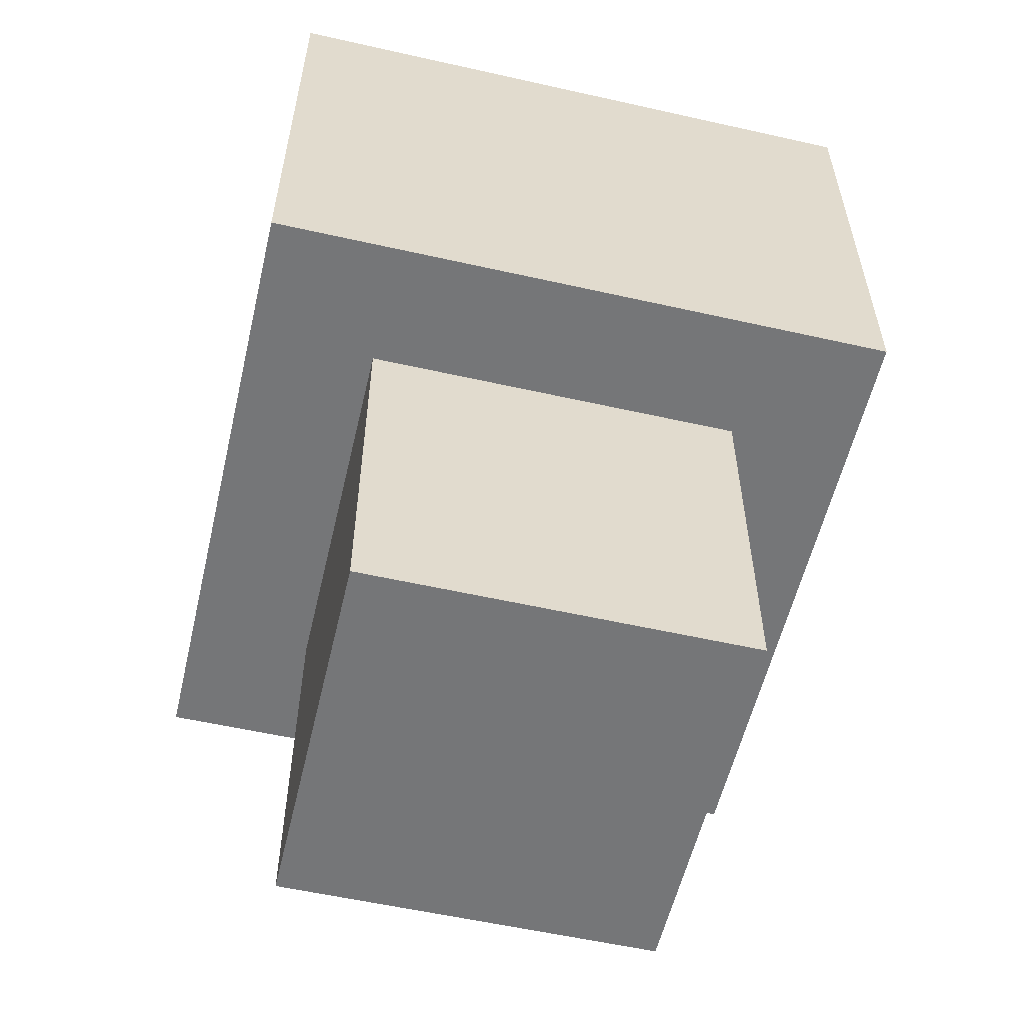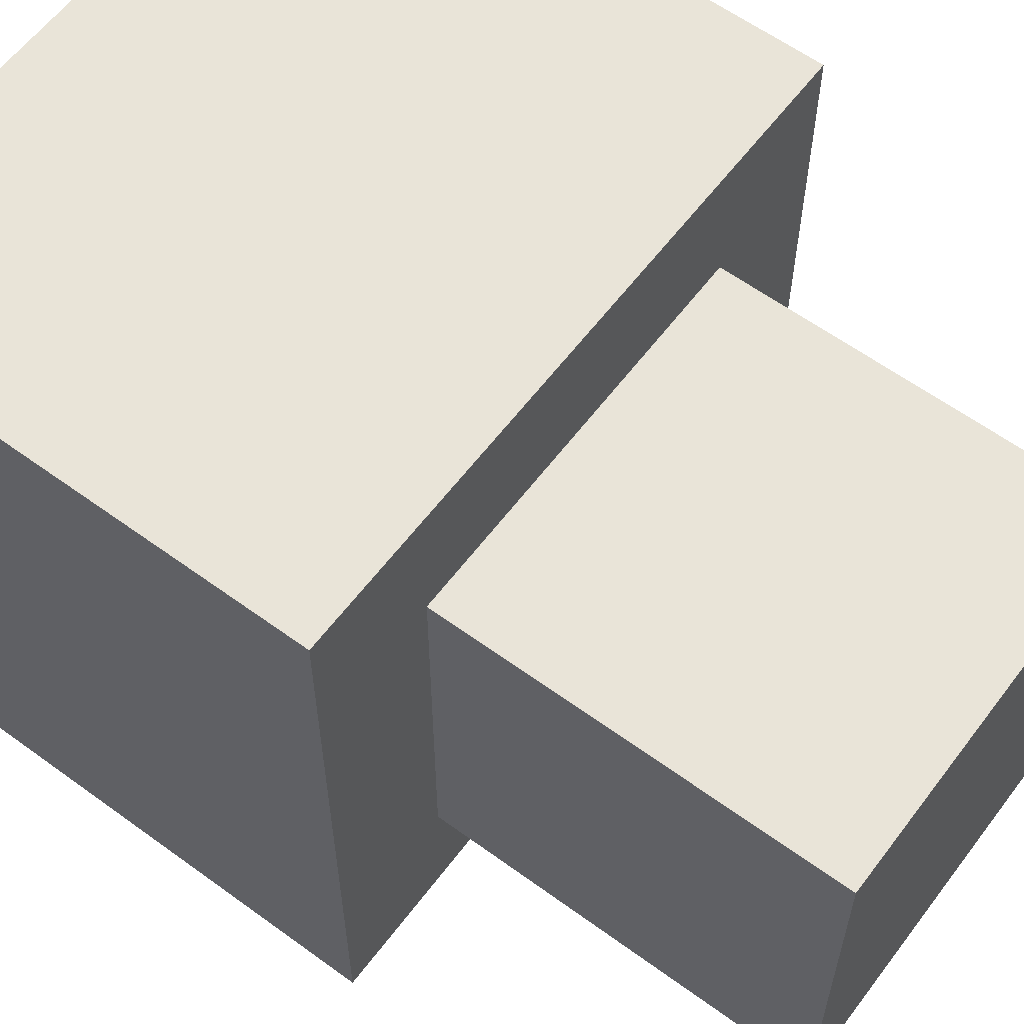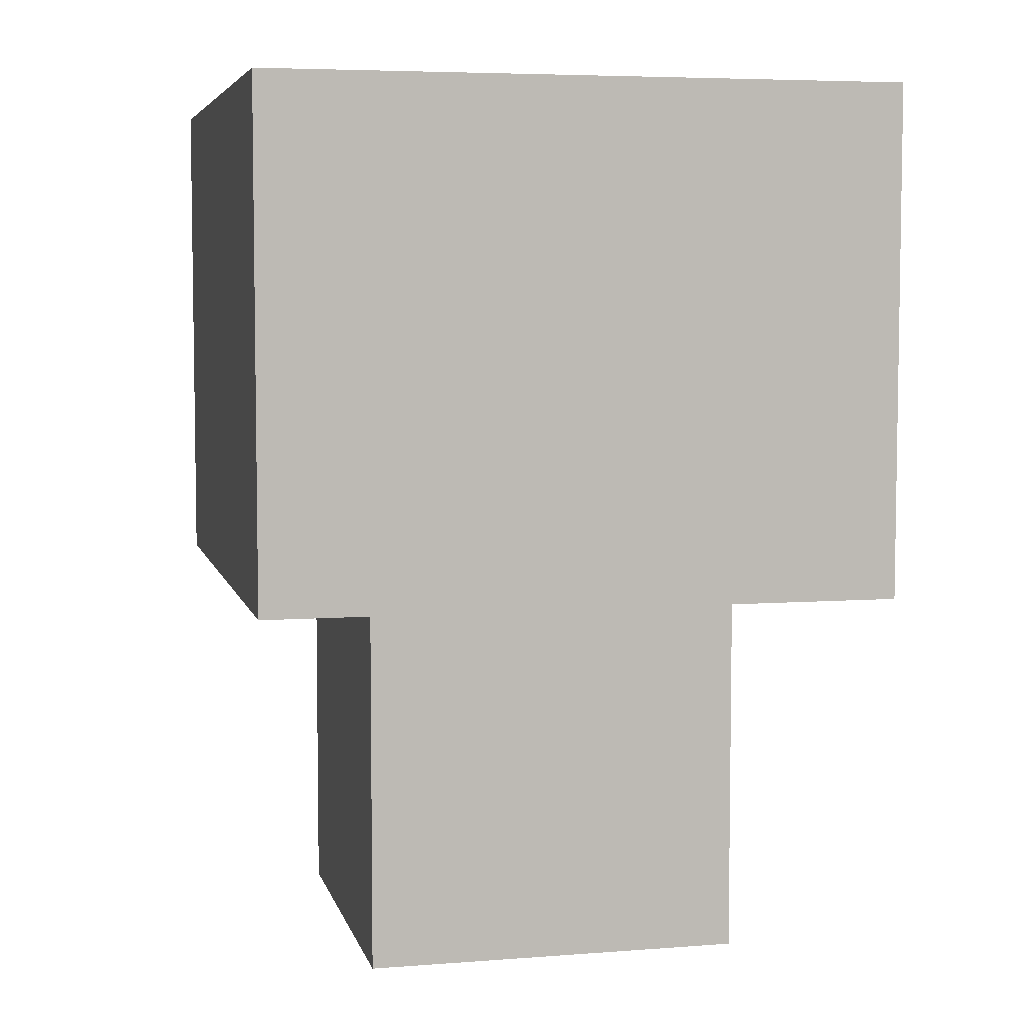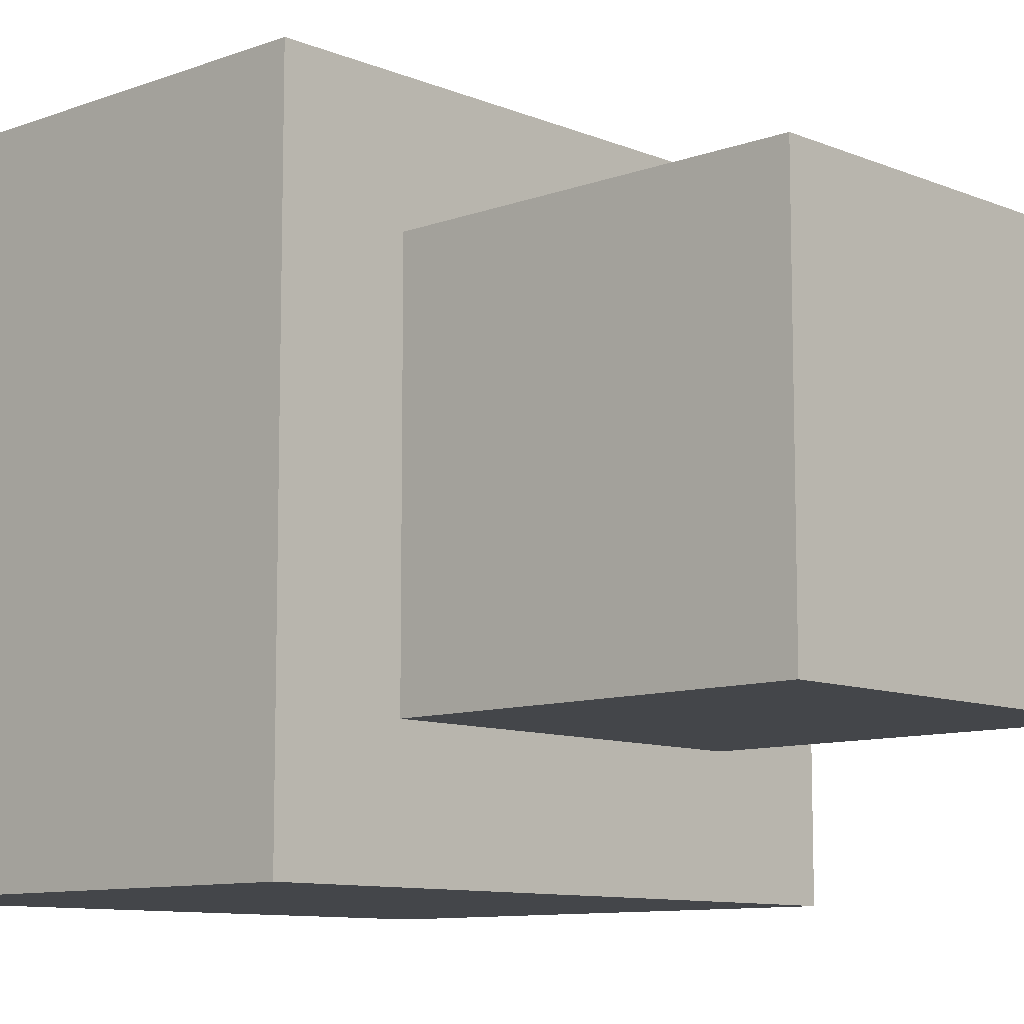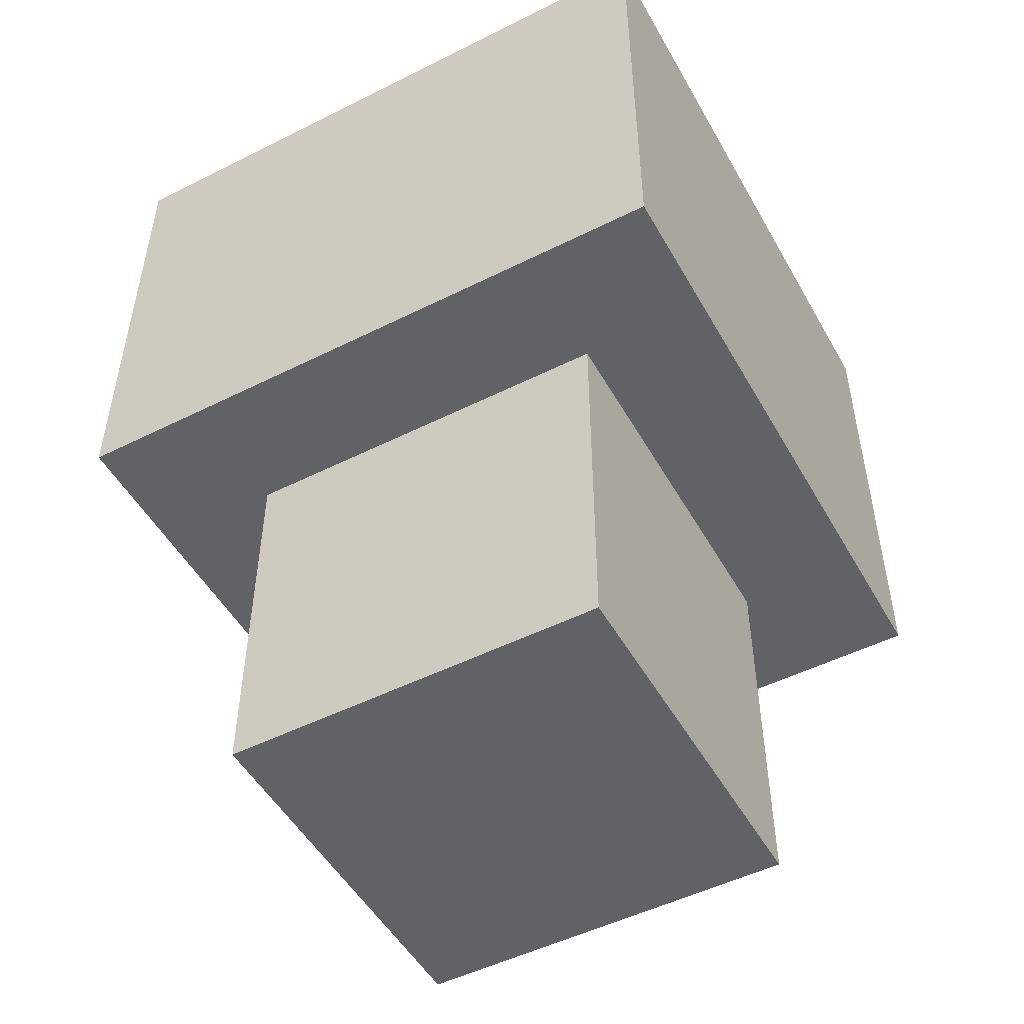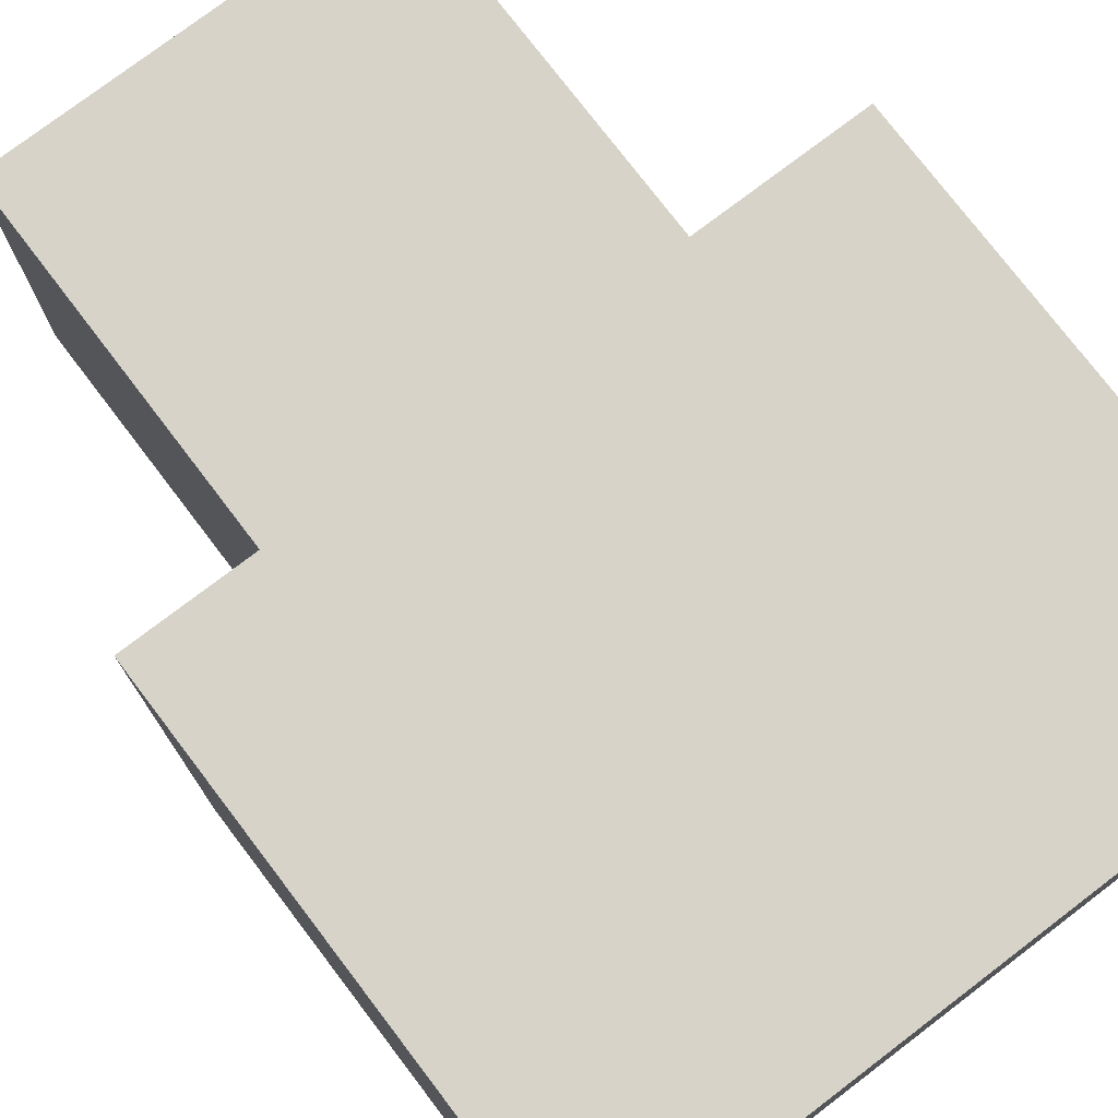
<metadata>
{"format":"obj","ext":"obj","renderer":"f3d","projection":"perspective","resolution":1024,"background":"white","views":[{"elev":-56.8,"azim":-13.2,"up":"+Y"},{"elev":60.1,"azim":-53.2,"up":"+Z"},{"elev":5.7,"azim":-103.2,"up":"+Y"},{"elev":-9.8,"azim":-46.6,"up":"+Z"},{"elev":-50.5,"azim":28.7,"up":"+Y"},{"elev":76.4,"azim":142.7,"up":"+Z"}]}
</metadata>
<code>
v 0.3125 0.875 -0.3125
v -0.3125 0.875 -0.3125
v -0.3125 0.875 0.3125
v 0.3125 0.875 0.3125
v 0.1875 0 0.1875
v -0.1875 0 0.1875
v -0.1875 0 -0.1875
v 0.1875 0 -0.1875
v 0.3125 0.375 0.3125
v -0.1875 0.375 0.3125
v -0.1875 0.375 0.1875
v 0.3125 0.375 0.1875
v -0.1875 0.375 0.3125
v -0.3125 0.375 0.3125
v -0.3125 0.375 -0.1875
v -0.1875 0.375 -0.1875
v 0.3125 0.375 0.1875
v 0.1875 0.375 0.1875
v 0.1875 0.375 -0.3125
v 0.3125 0.375 -0.3125
v 0.1875 0.375 -0.1875
v -0.3125 0.375 -0.1875
v -0.3125 0.375 -0.3125
v 0.1875 0.375 -0.3125
v 0.3125 0.875 -0.3125
v 0.3125 0.875 0.3125
v 0.3125 0.375 0.3125
v 0.3125 0.375 -0.3125
v 0.1875 0.375 -0.1875
v 0.1875 0.375 0.1875
v 0.1875 0 0.1875
v 0.1875 0 -0.1875
v -0.3125 0.375 -0.3125
v -0.3125 0.375 0.3125
v -0.3125 0.875 0.3125
v -0.3125 0.875 -0.3125
v -0.1875 0 -0.1875
v -0.1875 0 0.1875
v -0.1875 0.375 0.1875
v -0.1875 0.375 -0.1875
v 0.3125 0.375 -0.3125
v -0.3125 0.375 -0.3125
v -0.3125 0.875 -0.3125
v 0.3125 0.875 -0.3125
v 0.1875 0 -0.1875
v -0.1875 0 -0.1875
v -0.1875 0.375 -0.1875
v 0.1875 0.375 -0.1875
v 0.3125 0.875 0.3125
v -0.3125 0.875 0.3125
v -0.3125 0.375 0.3125
v 0.3125 0.375 0.3125
v 0.1875 0.375 0.1875
v -0.1875 0.375 0.1875
v -0.1875 0 0.1875
v 0.1875 0 0.1875
o tree_1
g tree_1
f 1 2 3
f 1 3 4
f 5 6 7
f 5 7 8
f 9 10 11
f 9 11 12
f 13 14 15
f 13 15 16
f 17 18 19
f 17 19 20
f 21 22 23
f 21 23 24
f 25 26 27
f 25 27 28
f 29 30 31
f 29 31 32
f 33 34 35
f 33 35 36
f 37 38 39
f 37 39 40
f 41 42 43
f 41 43 44
f 45 46 47
f 45 47 48
f 49 50 51
f 49 51 52
f 53 54 55
f 53 55 56

</code>
